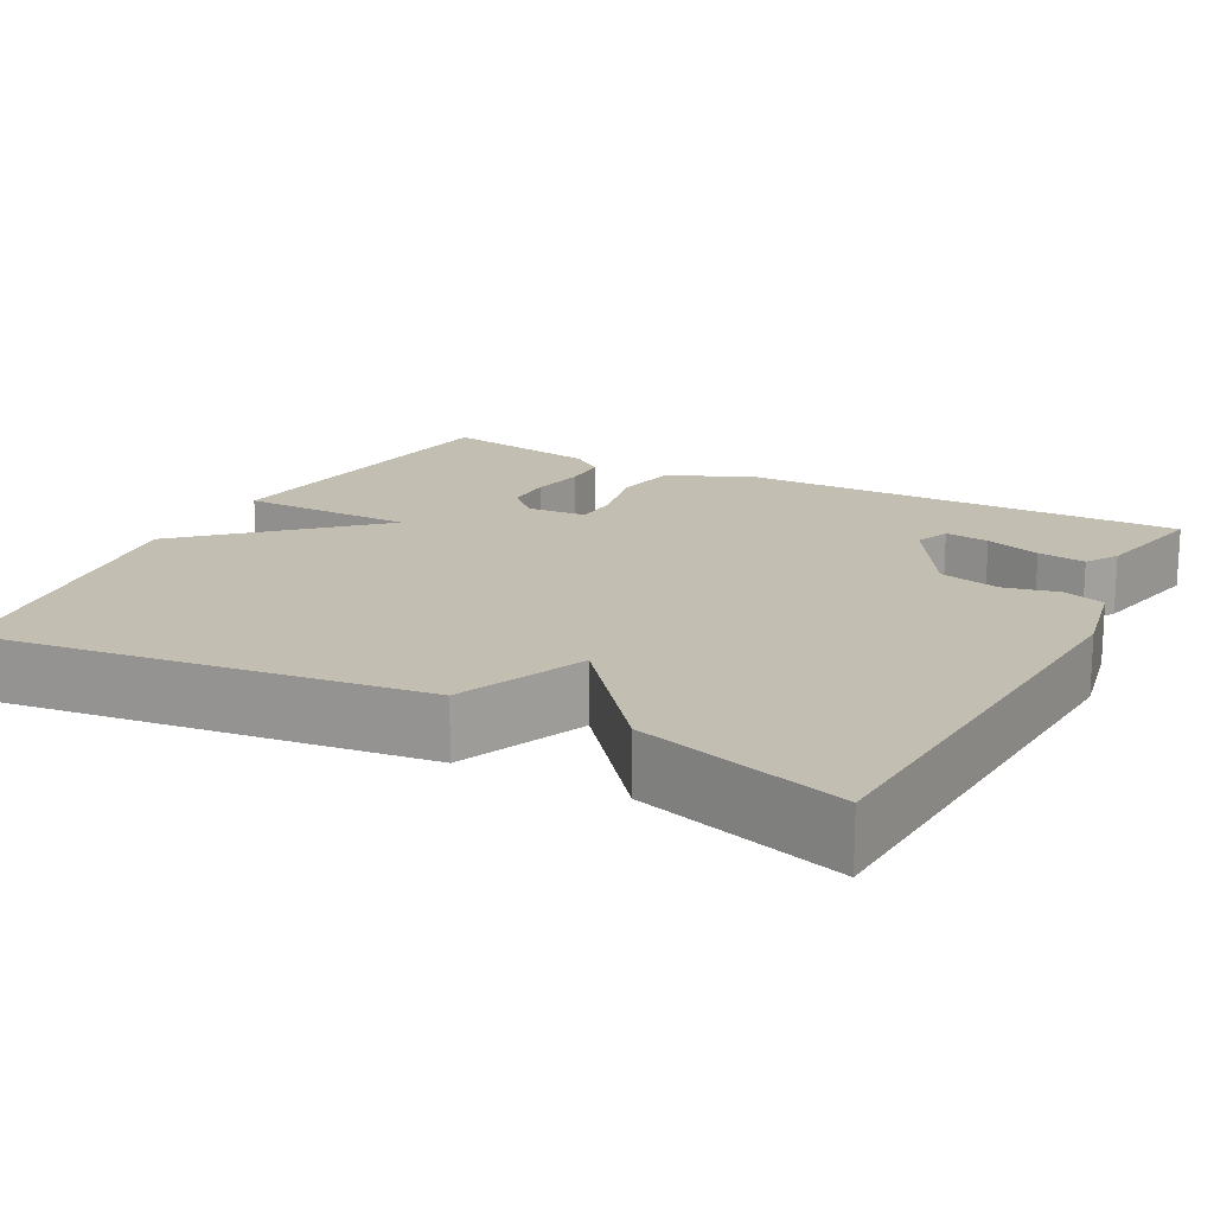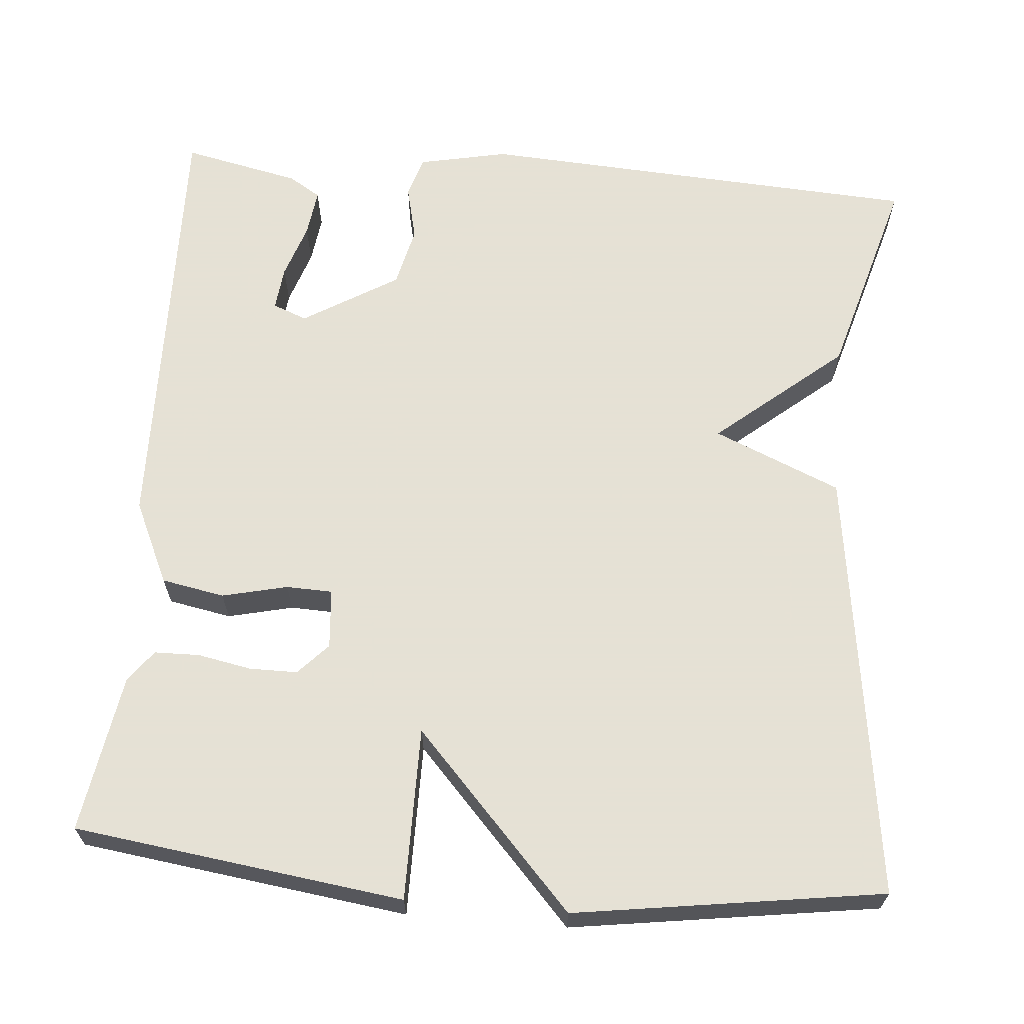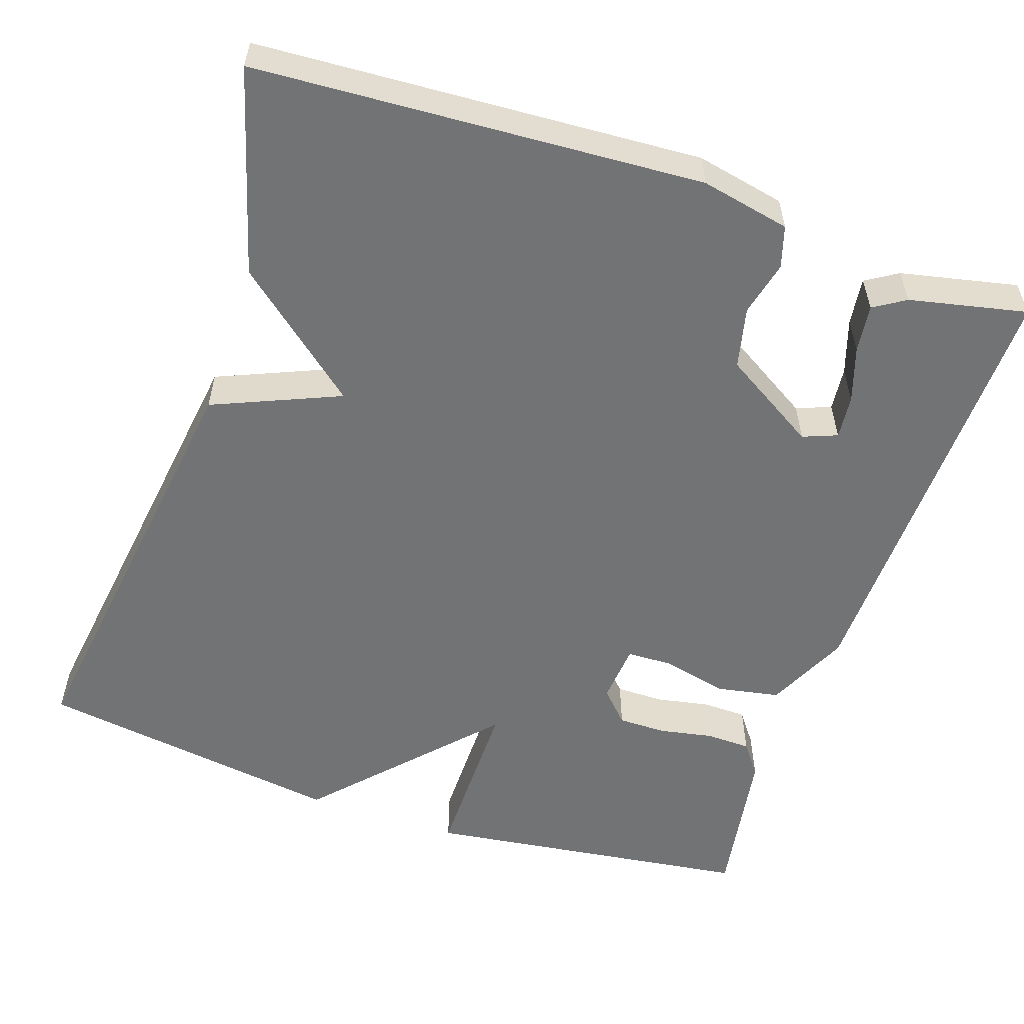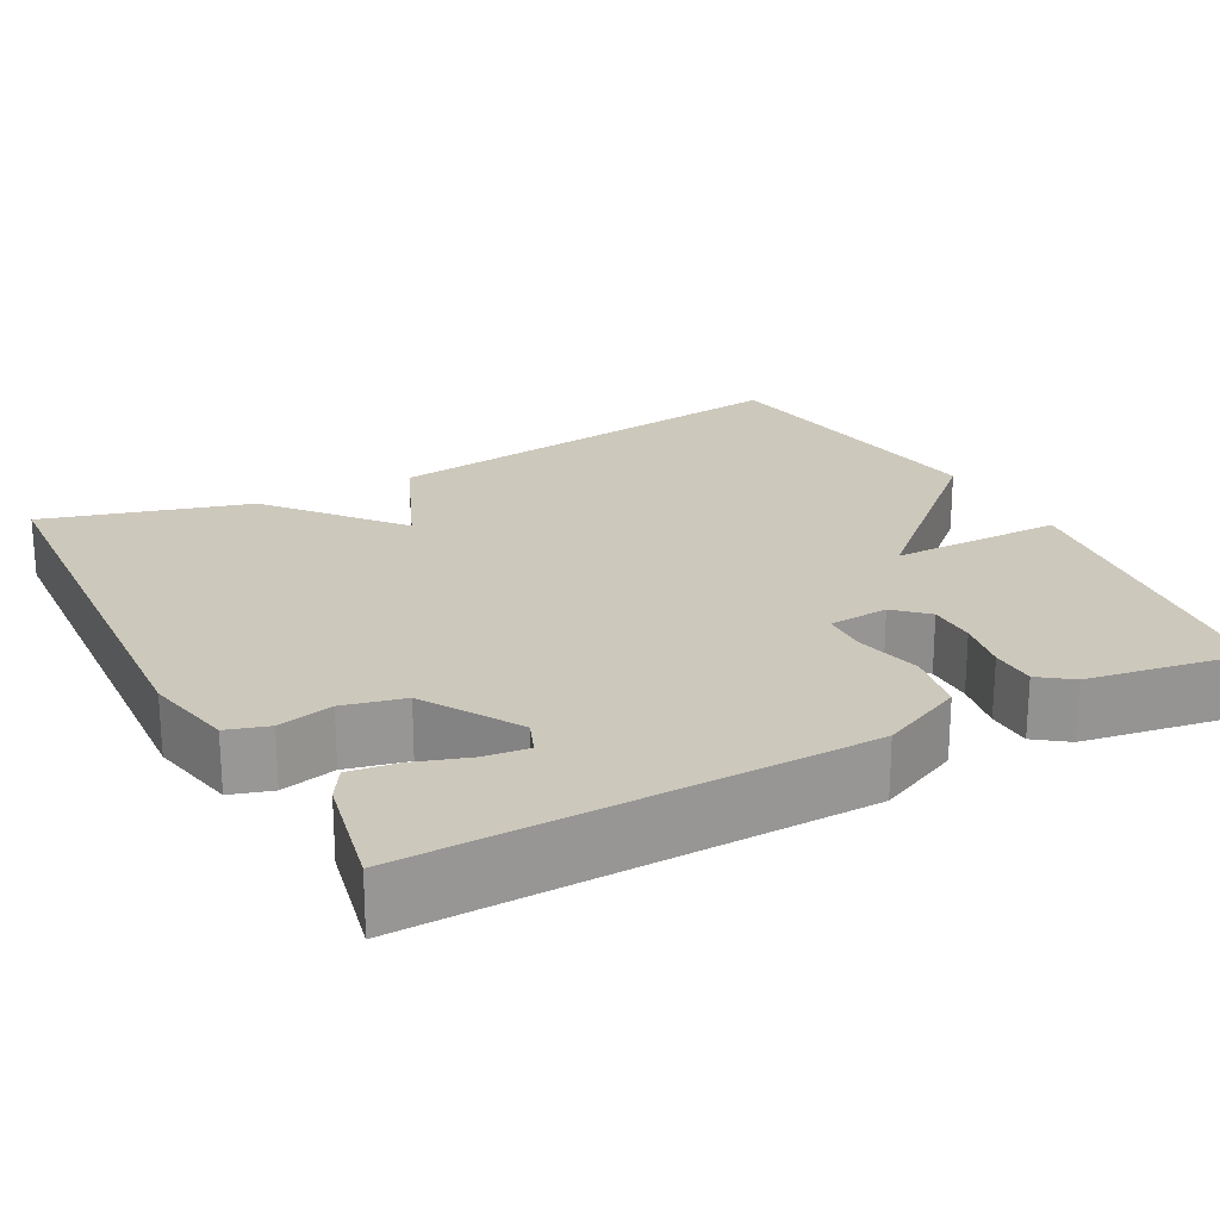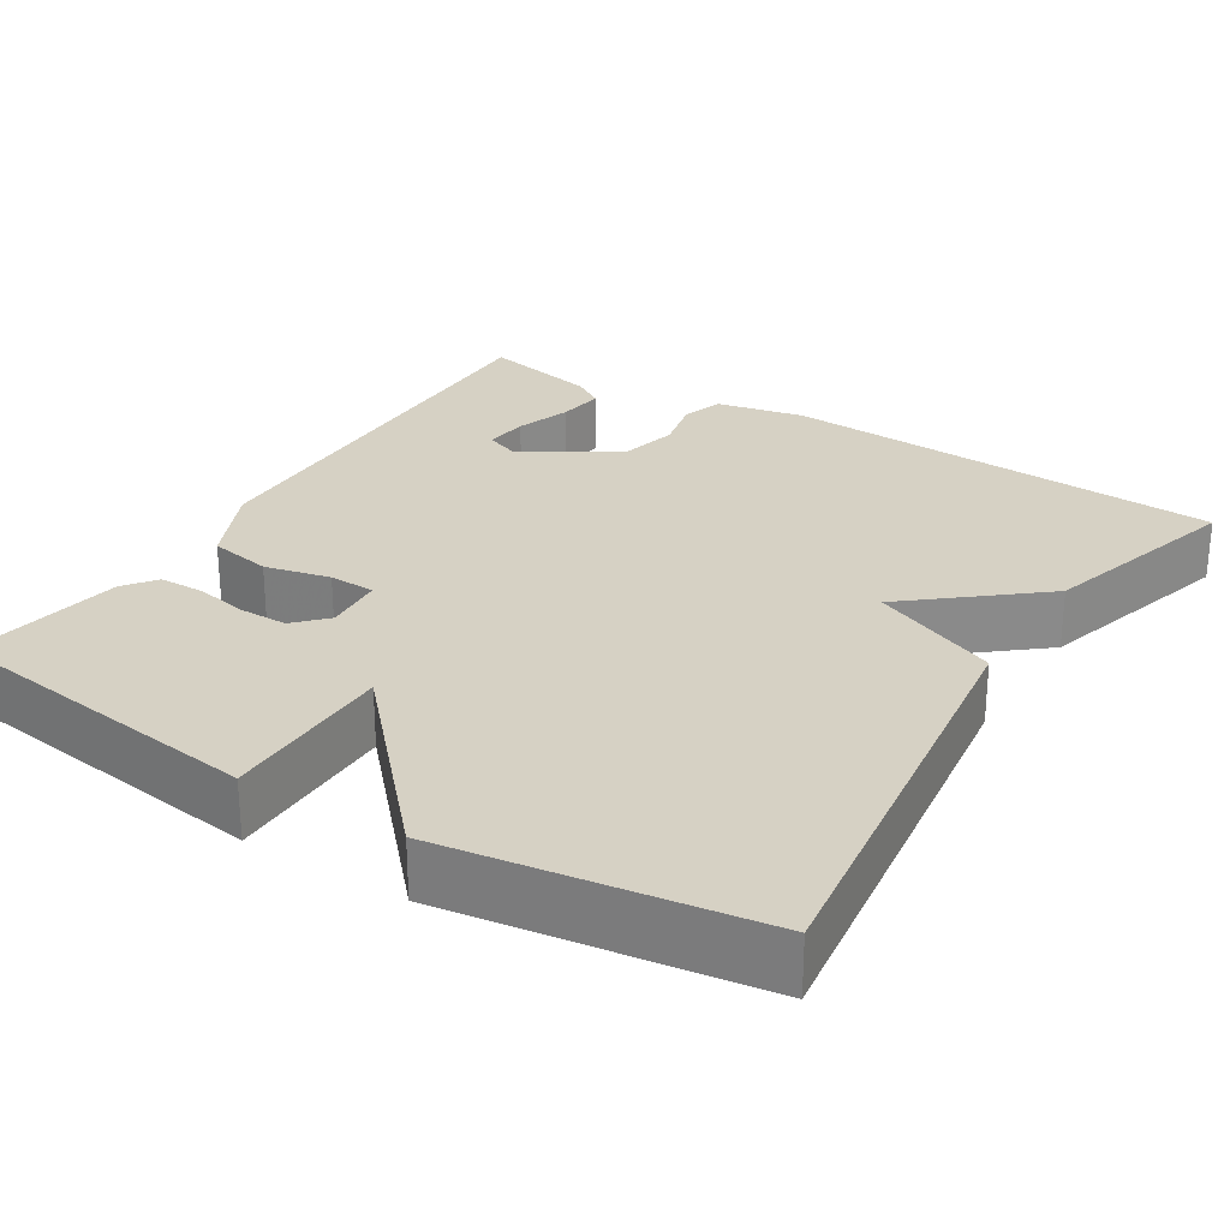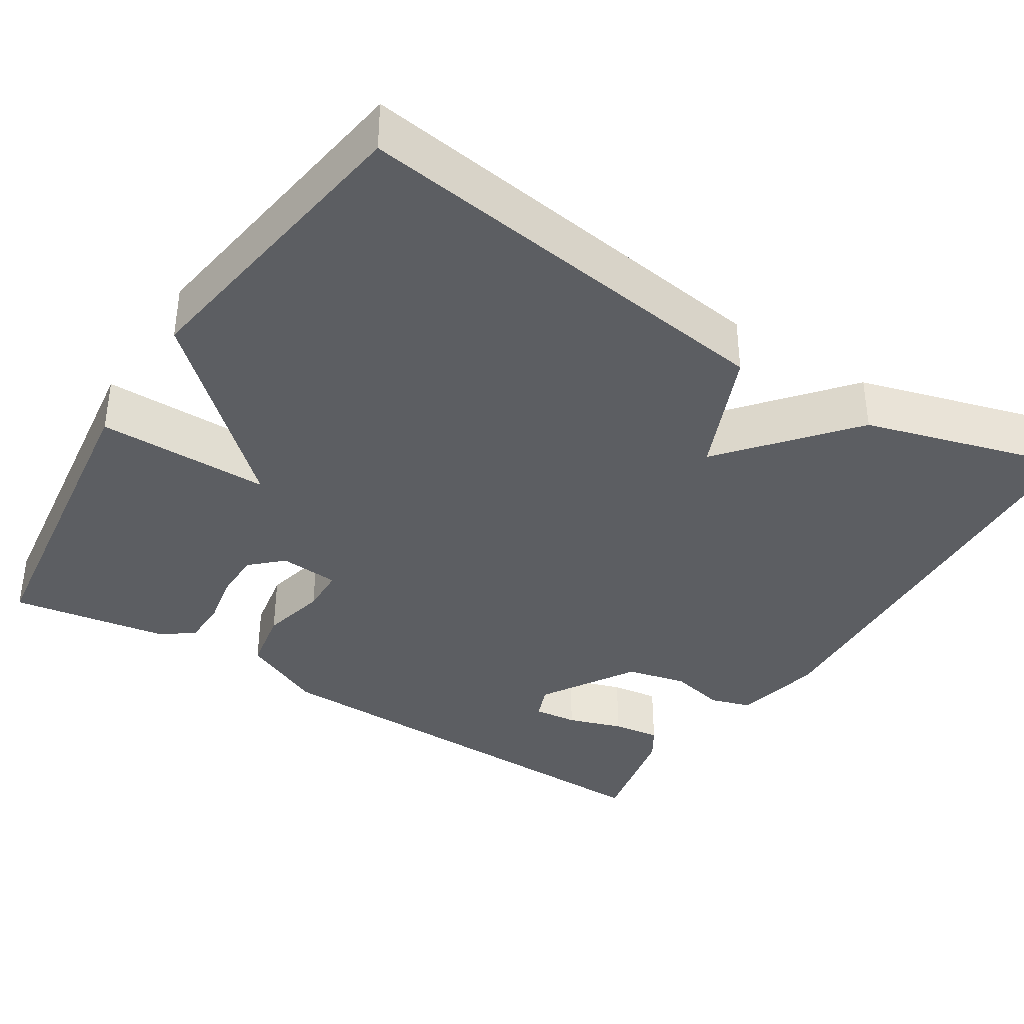
<metadata>
{"format":"obj","ext":"obj","renderer":"f3d","projection":"perspective","resolution":1024,"background":"white","views":[{"elev":17.3,"azim":-61.9,"up":"+Y"},{"elev":64.9,"azim":-175.3,"up":"+Y"},{"elev":-55.8,"azim":-18.8,"up":"+Y"},{"elev":22.1,"azim":61.8,"up":"+Y"},{"elev":26.9,"azim":-148.0,"up":"+Y"},{"elev":-37.6,"azim":-122.5,"up":"+Y"}]}
</metadata>
<code>
v -0.5 0.07 -0.5
v -0.426 0.07 0.043
v -0.267 0.07 0.111
v -0.426 0.07 0.243
v -0.5 0.07 0.5
v 0.058 0.07 0.534
v 0.17 0.07 0.511
v 0.186 0.07 0.459
v 0.17 0.07 0.39
v 0.188 0.07 0.314
v 0.307 0.07 0.242
v 0.35 0.07 0.259
v 0.344 0.07 0.314
v 0.321 0.07 0.383
v 0.313 0.07 0.443
v 0.353 0.07 0.468
v 0.5 0.07 0.5
v 0.489 0.07 -0.058
v 0.441 0.07 -0.162
v 0.362 0.07 -0.177
v 0.28 0.07 -0.158
v 0.222 0.07 -0.16
v 0.216 0.07 -0.235
v 0.253 0.07 -0.274
v 0.313 0.07 -0.274
v 0.38 0.07 -0.261
v 0.437 0.07 -0.262
v 0.467 0.07 -0.302
v 0.5 0.07 -0.5
v 0.087 0.07 -0.556
v 0.087 0.07 -0.339
v -0.113 0.07 -0.556
v -0.5 0 -0.5
v -0.426 0 0.043
v -0.267 0 0.111
v -0.426 0 0.243
v -0.5 0 0.5
v 0.058 0 0.534
v 0.17 0 0.511
v 0.186 0 0.459
v 0.17 0 0.39
v 0.188 0 0.314
v 0.307 0 0.242
v 0.35 0 0.259
v 0.344 0 0.314
v 0.321 0 0.383
v 0.313 0 0.443
v 0.353 0 0.468
v 0.5 0 0.5
v 0.489 0 -0.058
v 0.441 0 -0.162
v 0.362 0 -0.177
v 0.28 0 -0.158
v 0.222 0 -0.16
v 0.216 0 -0.235
v 0.253 0 -0.274
v 0.313 0 -0.274
v 0.38 0 -0.261
v 0.437 0 -0.262
v 0.467 0 -0.302
v 0.5 0 -0.5
v 0.087 0 -0.556
v 0.087 0 -0.339
v -0.113 0 -0.556
f 1 2 3
f 32 1 3
f 31 32 3
f 29 30 31
f 28 29 31
f 27 28 31
f 26 27 31
f 25 26 31
f 24 25 31
f 23 24 31 3
f 4 5 6
f 3 4 6
f 23 3 6
f 22 23 6
f 21 22 6
f 16 17 18
f 15 16 18
f 14 15 18
f 13 14 18
f 12 13 18 19
f 19 20 21
f 12 19 21
f 11 12 21
f 6 7 8 9
f 6 9 10
f 21 6 10
f 10 11 21
f 35 34 33
f 35 33 64
f 35 64 63
f 63 62 61
f 63 61 60
f 63 60 59
f 63 59 58
f 63 58 57
f 63 57 56
f 35 63 56 55
f 38 37 36
f 38 36 35
f 38 35 55
f 38 55 54
f 38 54 53
f 50 49 48
f 50 48 47
f 50 47 46
f 50 46 45
f 51 50 45 44
f 53 52 51
f 53 51 44
f 53 44 43
f 41 40 39 38
f 42 41 38
f 42 38 53
f 53 43 42
f 1 33 34 2
f 2 34 35 3
f 3 35 36 4
f 4 36 37 5
f 5 37 38 6
f 6 38 39 7
f 7 39 40 8
f 8 40 41 9
f 9 41 42 10
f 10 42 43 11
f 11 43 44 12
f 12 44 45 13
f 13 45 46 14
f 14 46 47 15
f 15 47 48 16
f 16 48 49 17
f 17 49 50 18
f 18 50 51 19
f 19 51 52 20
f 20 52 53 21
f 21 53 54 22
f 22 54 55 23
f 23 55 56 24
f 24 56 57 25
f 25 57 58 26
f 26 58 59 27
f 27 59 60 28
f 28 60 61 29
f 29 61 62 30
f 30 62 63 31
f 31 63 64 32
f 32 64 33 1

</code>
